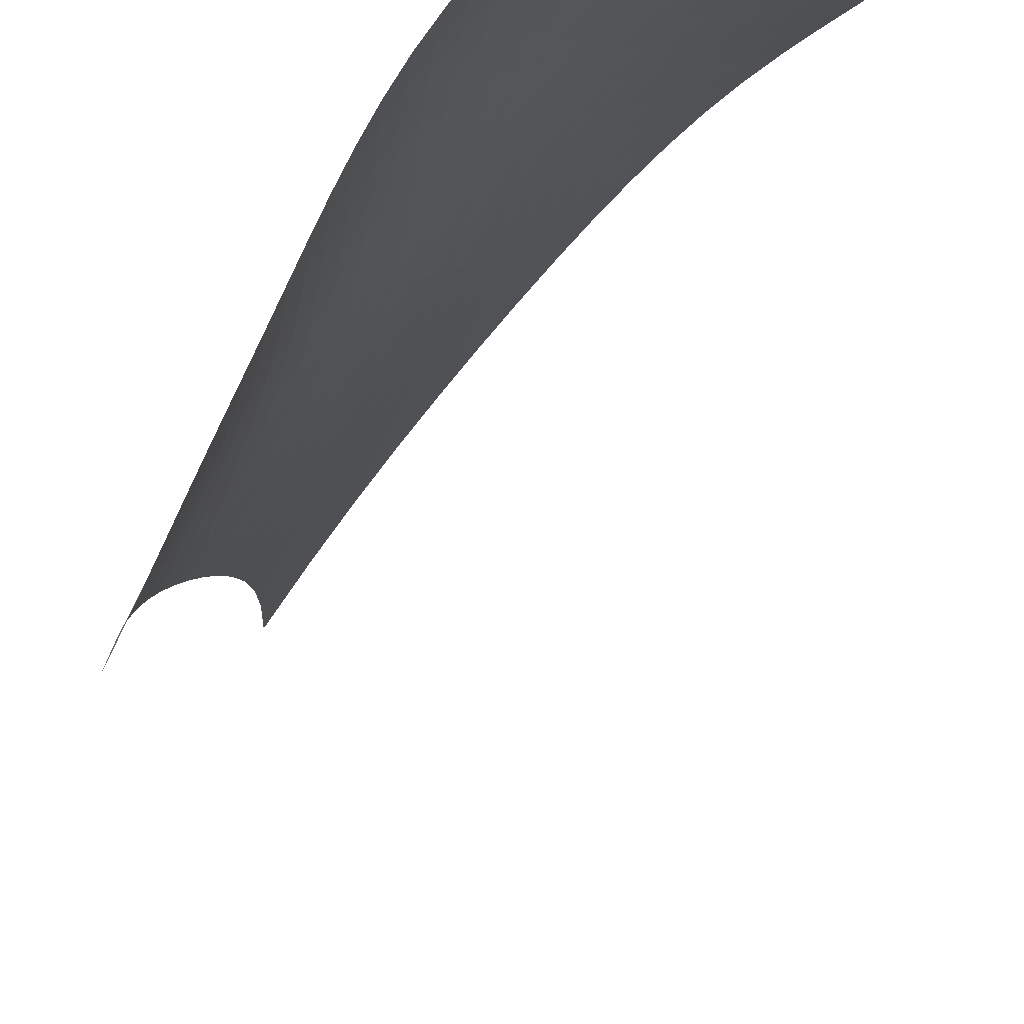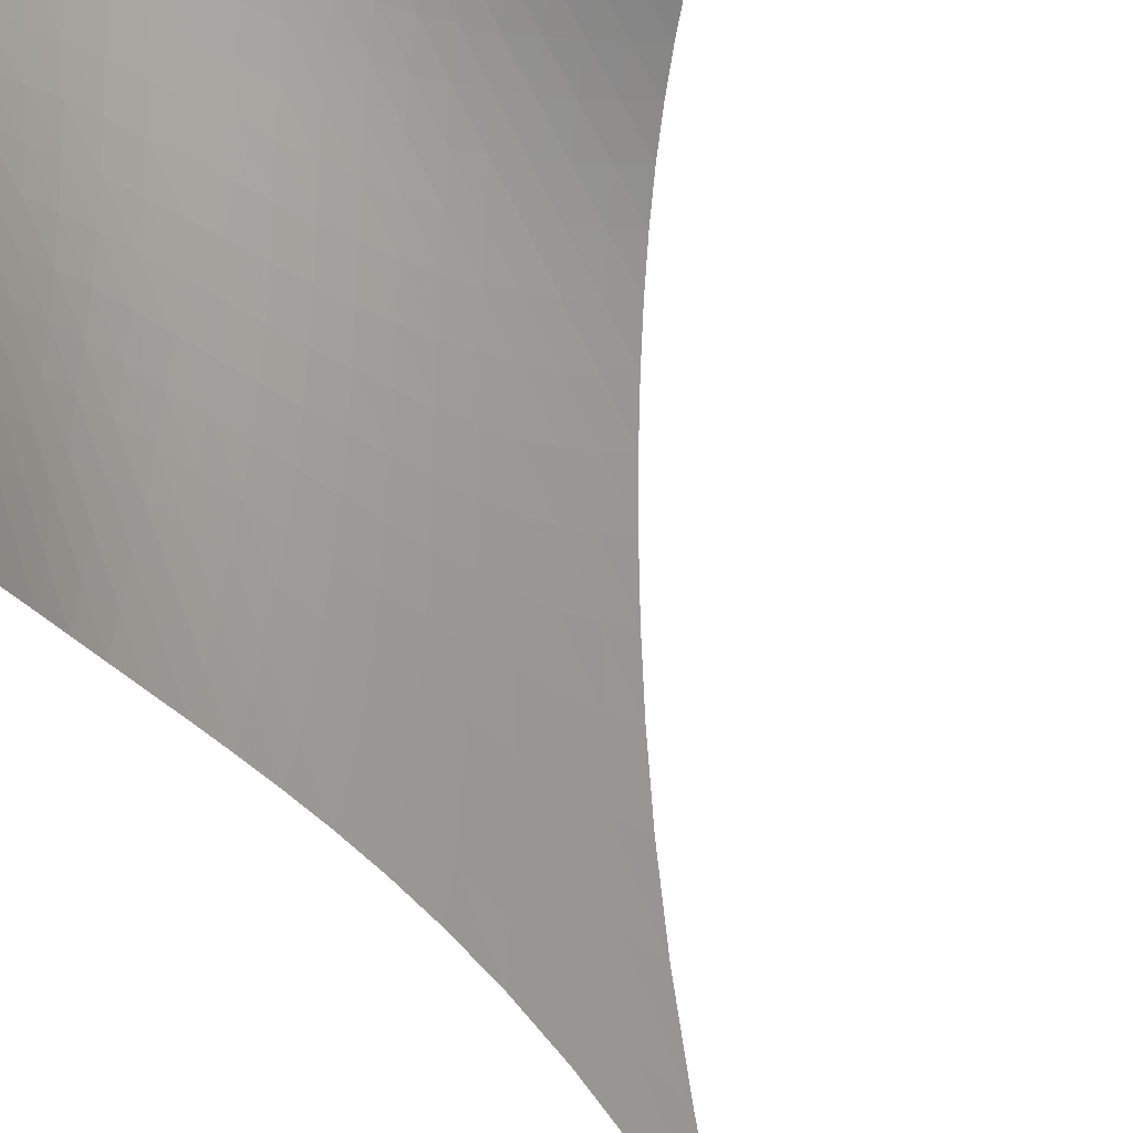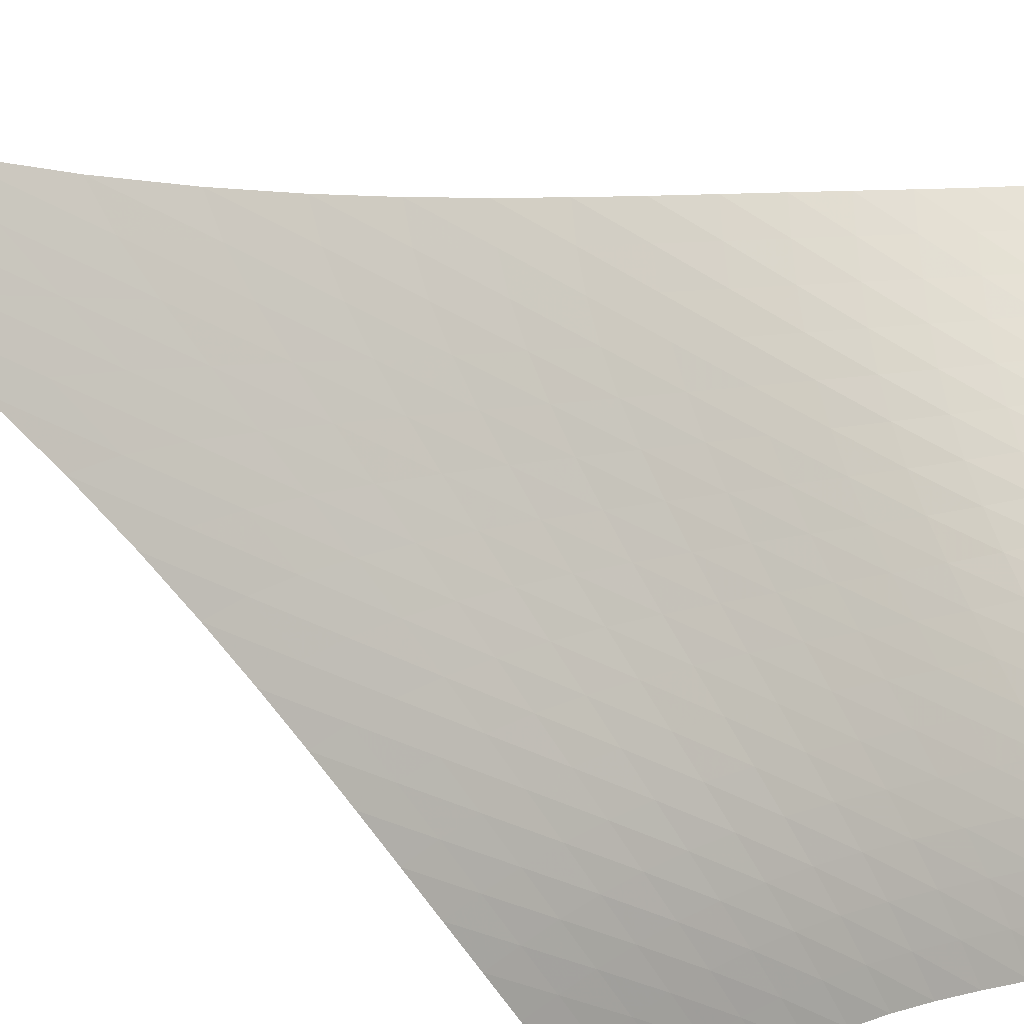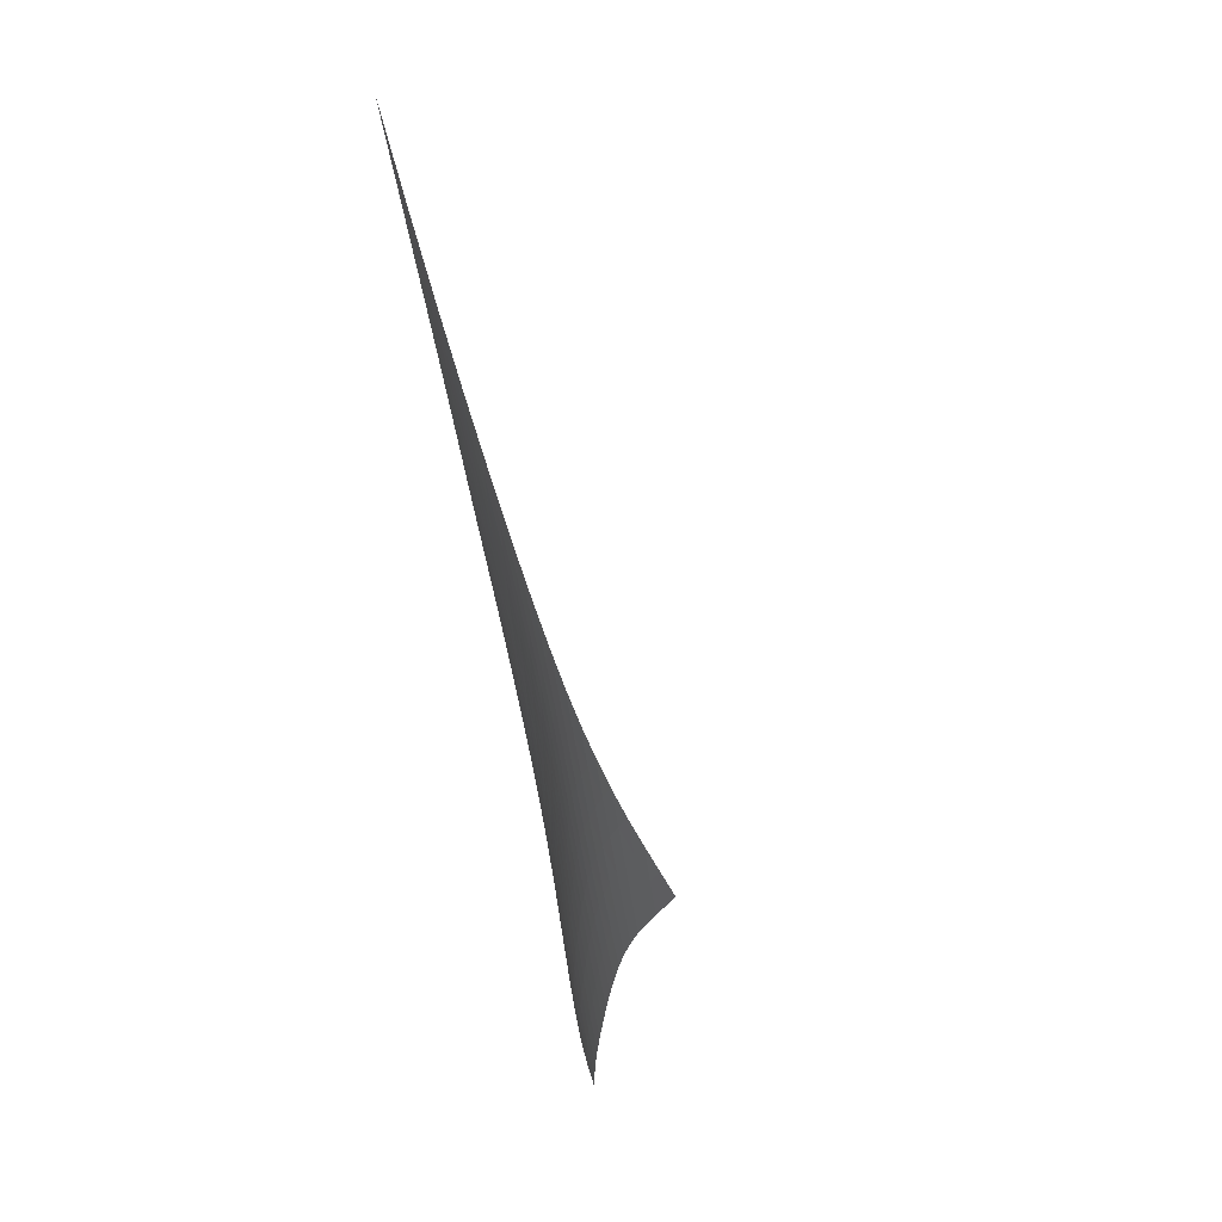
<metadata>
{"format":"obj","ext":"obj","renderer":"f3d","projection":"perspective","resolution":1024,"background":"white","views":[{"elev":-26.0,"azim":-0.1,"up":"+Z"},{"elev":-64.0,"azim":27.5,"up":"+Z"},{"elev":37.0,"azim":-52.7,"up":"+Z"},{"elev":10.2,"azim":32.5,"up":"+Y"}]}
</metadata>
<code>
v -6.488 -0.06586 6.488
v 4.558 -22.6 7.435
v -7.435 -22.6 -4.558
v -1.83 -31.66 1.83
v -7.407 -21.96 -4.015
v -7.387 -21.28 -3.459
v -7.366 -20.55 -2.891
v -7.33 -19.77 -2.315
v -7.269 -18.93 -1.735
v -7.182 -18.02 -1.15
v -7.071 -17.04 -0.5576
v -6.942 -15.99 0.04768
v -6.801 -14.84 0.6723
v -6.658 -13.57 1.324
v -6.522 -12.16 2.011
v -6.402 -10.54 2.746
v -6.316 -8.65 3.541
v -6.283 -6.365 4.417
v -6.335 -3.527 5.398
v -5.398 -3.527 6.335
v -4.417 -6.365 6.283
v -3.541 -8.65 6.316
v -2.746 -10.54 6.402
v -2.011 -12.16 6.522
v -1.324 -13.57 6.658
v -0.6723 -14.84 6.801
v -0.04768 -15.99 6.942
v 0.5576 -17.04 7.071
v 1.15 -18.02 7.182
v 1.735 -18.93 7.269
v 2.315 -19.77 7.33
v 2.891 -20.55 7.366
v 3.459 -21.28 7.387
v 4.015 -21.96 7.407
v 4.013 -23.07 7.081
v 3.479 -23.52 6.743
v 2.967 -23.98 6.42
v 2.484 -24.43 6.108
v 2.037 -24.91 5.801
v 1.624 -25.41 5.497
v 1.241 -25.95 5.194
v 0.8806 -26.53 4.89
v 0.5343 -27.14 4.584
v 0.1945 -27.78 4.272
v -0.1448 -28.45 3.945
v -0.4867 -29.13 3.595
v -0.8306 -29.8 3.212
v -1.173 -30.45 2.79
v -1.507 -31.08 2.326
v -2.326 -31.08 1.507
v -2.79 -30.45 1.173
v -3.212 -29.8 0.8306
v -3.595 -29.13 0.4867
v -3.945 -28.45 0.1448
v -4.272 -27.78 -0.1945
v -4.584 -27.14 -0.5343
v -4.89 -26.53 -0.8806
v -5.194 -25.95 -1.241
v -5.497 -25.41 -1.624
v -5.801 -24.91 -2.037
v -6.108 -24.43 -2.484
v -6.42 -23.98 -2.967
v -6.743 -23.52 -3.479
v -7.081 -23.07 -4.013
v -5.506 -5.575 5.506
v -5.582 -7.711 4.663
v -5.685 -9.613 3.869
v -5.816 -11.29 3.125
v -5.966 -12.77 2.426
v -6.128 -14.11 1.765
v -6.293 -15.33 1.136
v -6.456 -16.46 0.5299
v -6.608 -17.5 -0.0583
v -6.742 -18.47 -0.6356
v -6.852 -19.38 -1.208
v -6.934 -20.22 -1.778
v -6.989 -21 -2.347
v -7.024 -21.73 -2.913
v -7.051 -22.42 -3.469
v -4.663 -7.711 5.582
v -4.853 -9.252 4.853
v -5.028 -10.77 4.136
v -5.207 -12.2 3.447
v -5.392 -13.52 2.788
v -5.581 -14.75 2.158
v -5.77 -15.91 1.555
v -5.955 -16.98 0.9723
v -6.13 -18 0.4055
v -6.288 -18.95 -0.1521
v -6.423 -19.84 -0.7065
v -6.53 -20.68 -1.262
v -6.608 -21.46 -1.821
v -6.662 -22.19 -2.38
v -6.704 -22.87 -2.934
v -3.869 -9.613 5.685
v -4.136 -10.77 5.028
v -4.371 -11.99 4.371
v -4.593 -13.19 3.728
v -4.81 -14.36 3.105
v -5.024 -15.48 2.506
v -5.237 -16.55 1.93
v -5.444 -17.57 1.372
v -5.642 -18.54 0.8293
v -5.824 -19.46 0.2946
v -5.985 -20.34 -0.2386
v -6.119 -21.16 -0.7758
v -6.224 -21.93 -1.32
v -6.303 -22.65 -1.87
v -6.366 -23.33 -2.421
v -3.125 -11.29 5.816
v -3.447 -12.2 5.207
v -3.728 -13.19 4.593
v -3.985 -14.22 3.985
v -4.231 -15.25 3.393
v -4.469 -16.26 2.821
v -4.702 -17.25 2.269
v -4.929 -18.21 1.735
v -5.148 -19.13 1.216
v -5.354 -20.02 0.7048
v -5.54 -20.86 0.1941
v -5.701 -21.67 -0.323
v -5.835 -22.42 -0.8509
v -5.943 -23.13 -1.39
v -6.032 -23.8 -1.937
v -2.426 -12.77 5.966
v -2.788 -13.52 5.392
v -3.105 -14.36 4.81
v -3.393 -15.25 4.231
v -3.663 -16.16 3.663
v -3.922 -17.08 3.113
v -4.173 -17.99 2.582
v -4.418 -18.88 2.069
v -4.656 -19.76 1.572
v -4.882 -20.61 1.082
v -5.092 -21.43 0.5931
v -5.28 -22.2 0.09577
v -5.442 -22.94 -0.416
v -5.58 -23.64 -0.9447
v -5.698 -24.29 -1.488
v -1.765 -14.11 6.128
v -2.158 -14.75 5.581
v -2.506 -15.48 5.024
v -2.821 -16.26 4.469
v -3.113 -17.08 3.922
v -3.39 -17.91 3.39
v -3.658 -18.75 2.877
v -3.918 -19.59 2.382
v -4.172 -20.42 1.903
v -4.416 -21.23 1.433
v -4.647 -22.02 0.9626
v -4.859 -22.78 0.483
v -5.049 -23.5 -0.01406
v -5.216 -24.17 -0.5329
v -5.364 -24.81 -1.072
v -1.136 -15.33 6.293
v -1.555 -15.91 5.77
v -1.93 -16.55 5.237
v -2.269 -17.25 4.702
v -2.582 -17.99 4.173
v -2.877 -18.75 3.658
v -3.16 -19.54 3.16
v -3.435 -20.32 2.68
v -3.702 -21.11 2.217
v -3.962 -21.89 1.762
v -4.211 -22.65 1.308
v -4.444 -23.39 0.8438
v -4.659 -24.09 0.3593
v -4.853 -24.75 -0.1508
v -5.031 -25.36 -0.687
v -0.5299 -16.46 6.456
v -0.9723 -16.98 5.955
v -1.372 -17.57 5.444
v -1.735 -18.21 4.929
v -2.069 -18.88 4.418
v -2.382 -19.59 3.918
v -2.68 -20.32 3.435
v -2.968 -21.07 2.968
v -3.249 -21.82 2.518
v -3.522 -22.57 2.077
v -3.786 -23.31 1.636
v -4.038 -24.02 1.184
v -4.275 -24.71 0.7102
v -4.494 -25.35 0.2075
v -4.699 -25.95 -0.3253
v 0.0583 -17.5 6.608
v -0.4055 -18 6.13
v -0.8293 -18.54 5.642
v -1.216 -19.13 5.148
v -1.572 -19.76 4.656
v -1.903 -20.42 4.172
v -2.217 -21.11 3.702
v -2.518 -21.82 3.249
v -2.81 -22.55 2.81
v -3.096 -23.27 2.381
v -3.373 -23.99 1.951
v -3.641 -24.69 1.509
v -3.896 -25.36 1.045
v -4.138 -25.99 0.5493
v -4.367 -26.58 0.02045
v 0.6356 -18.47 6.742
v 0.1521 -18.95 6.288
v -0.2946 -19.46 5.824
v -0.7048 -20.02 5.354
v -1.082 -20.61 4.882
v -1.433 -21.23 4.416
v -1.762 -21.89 3.962
v -2.077 -22.57 3.522
v -2.381 -23.27 3.096
v -2.677 -23.98 2.677
v -2.966 -24.68 2.257
v -3.248 -25.36 1.825
v -3.52 -26.03 1.369
v -3.78 -26.65 0.881
v -4.031 -27.23 0.3574
v 1.208 -19.38 6.852
v 0.7065 -19.84 6.423
v 0.2386 -20.34 5.985
v -0.1941 -20.86 5.54
v -0.5931 -21.43 5.092
v -0.9626 -22.02 4.647
v -1.308 -22.65 4.211
v -1.636 -23.31 3.786
v -1.951 -23.99 3.373
v -2.257 -24.68 2.966
v -2.557 -25.37 2.557
v -2.851 -26.05 2.135
v -3.137 -26.7 1.688
v -3.414 -27.32 1.208
v -3.684 -27.9 0.6911
v 1.778 -20.22 6.934
v 1.262 -20.68 6.53
v 0.7758 -21.16 6.119
v 0.323 -21.67 5.701
v -0.09577 -22.2 5.28
v -0.483 -22.78 4.859
v -0.8438 -23.39 4.444
v -1.184 -24.02 4.038
v -1.509 -24.69 3.641
v -1.825 -25.36 3.248
v -2.135 -26.05 2.851
v -2.44 -26.72 2.44
v -2.739 -27.38 2.003
v -3.031 -28 1.532
v -3.316 -28.58 1.025
v 2.347 -21 6.989
v 1.821 -21.46 6.608
v 1.32 -21.93 6.224
v 0.8509 -22.42 5.835
v 0.416 -22.94 5.442
v 0.01406 -23.5 5.049
v -0.3593 -24.09 4.659
v -0.7102 -24.71 4.275
v -1.045 -25.36 3.896
v -1.369 -26.03 3.52
v -1.688 -26.7 3.137
v -2.003 -27.38 2.739
v -2.314 -28.03 2.314
v -2.619 -28.66 1.854
v -2.919 -29.25 1.357
v 2.913 -21.73 7.024
v 2.38 -22.19 6.662
v 1.87 -22.65 6.303
v 1.39 -23.13 5.943
v 0.9447 -23.64 5.58
v 0.5329 -24.17 5.216
v 0.1508 -24.75 4.853
v -0.2075 -25.35 4.494
v -0.5493 -25.99 4.138
v -0.881 -26.65 3.78
v -1.208 -27.32 3.414
v -1.532 -28 3.031
v -1.854 -28.66 2.619
v -2.172 -29.29 2.172
v -2.484 -29.89 1.687
v 3.469 -22.42 7.051
v 2.934 -22.87 6.704
v 2.421 -23.33 6.366
v 1.937 -23.8 6.032
v 1.488 -24.29 5.698
v 1.072 -24.81 5.364
v 0.687 -25.36 5.031
v 0.3253 -25.95 4.699
v -0.02045 -26.58 4.367
v -0.3574 -27.23 4.031
v -0.6911 -27.9 3.684
v -1.025 -28.58 3.316
v -1.357 -29.25 2.919
v -1.687 -29.89 2.484
v -2.01 -30.5 2.01
f 289 49 4
f 289 4 50
f 5 79 64
f 5 64 3
f 79 94 63
f 79 63 64
f 94 109 62
f 94 62 63
f 109 124 61
f 109 61 62
f 124 139 60
f 124 60 61
f 139 154 59
f 139 59 60
f 154 169 58
f 154 58 59
f 169 184 57
f 169 57 58
f 184 199 56
f 184 56 57
f 199 214 55
f 199 55 56
f 214 229 54
f 214 54 55
f 229 244 53
f 229 53 54
f 244 259 52
f 244 52 53
f 259 274 51
f 259 51 52
f 274 289 50
f 274 50 51
f 1 20 65
f 1 65 19
f 19 65 66
f 19 66 18
f 18 66 67
f 18 67 17
f 17 67 68
f 17 68 16
f 16 68 69
f 16 69 15
f 15 69 70
f 15 70 14
f 14 70 71
f 14 71 13
f 13 71 72
f 13 72 12
f 12 72 73
f 12 73 11
f 11 73 74
f 11 74 10
f 10 74 75
f 10 75 9
f 9 75 76
f 9 76 8
f 8 76 77
f 8 77 7
f 7 77 78
f 7 78 6
f 6 78 79
f 6 79 5
f 20 21 80
f 20 80 65
f 65 80 81
f 65 81 66
f 66 81 82
f 66 82 67
f 67 82 83
f 67 83 68
f 68 83 84
f 68 84 69
f 69 84 85
f 69 85 70
f 70 85 86
f 70 86 71
f 71 86 87
f 71 87 72
f 72 87 88
f 72 88 73
f 73 88 89
f 73 89 74
f 74 89 90
f 74 90 75
f 75 90 91
f 75 91 76
f 76 91 92
f 76 92 77
f 77 92 93
f 77 93 78
f 78 93 94
f 78 94 79
f 21 22 95
f 21 95 80
f 80 95 96
f 80 96 81
f 81 96 97
f 81 97 82
f 82 97 98
f 82 98 83
f 83 98 99
f 83 99 84
f 84 99 100
f 84 100 85
f 85 100 101
f 85 101 86
f 86 101 102
f 86 102 87
f 87 102 103
f 87 103 88
f 88 103 104
f 88 104 89
f 89 104 105
f 89 105 90
f 90 105 106
f 90 106 91
f 91 106 107
f 91 107 92
f 92 107 108
f 92 108 93
f 93 108 109
f 93 109 94
f 22 23 110
f 22 110 95
f 95 110 111
f 95 111 96
f 96 111 112
f 96 112 97
f 97 112 113
f 97 113 98
f 98 113 114
f 98 114 99
f 99 114 115
f 99 115 100
f 100 115 116
f 100 116 101
f 101 116 117
f 101 117 102
f 102 117 118
f 102 118 103
f 103 118 119
f 103 119 104
f 104 119 120
f 104 120 105
f 105 120 121
f 105 121 106
f 106 121 122
f 106 122 107
f 107 122 123
f 107 123 108
f 108 123 124
f 108 124 109
f 23 24 125
f 23 125 110
f 110 125 126
f 110 126 111
f 111 126 127
f 111 127 112
f 112 127 128
f 112 128 113
f 113 128 129
f 113 129 114
f 114 129 130
f 114 130 115
f 115 130 131
f 115 131 116
f 116 131 132
f 116 132 117
f 117 132 133
f 117 133 118
f 118 133 134
f 118 134 119
f 119 134 135
f 119 135 120
f 120 135 136
f 120 136 121
f 121 136 137
f 121 137 122
f 122 137 138
f 122 138 123
f 123 138 139
f 123 139 124
f 24 25 140
f 24 140 125
f 125 140 141
f 125 141 126
f 126 141 142
f 126 142 127
f 127 142 143
f 127 143 128
f 128 143 144
f 128 144 129
f 129 144 145
f 129 145 130
f 130 145 146
f 130 146 131
f 131 146 147
f 131 147 132
f 132 147 148
f 132 148 133
f 133 148 149
f 133 149 134
f 134 149 150
f 134 150 135
f 135 150 151
f 135 151 136
f 136 151 152
f 136 152 137
f 137 152 153
f 137 153 138
f 138 153 154
f 138 154 139
f 25 26 155
f 25 155 140
f 140 155 156
f 140 156 141
f 141 156 157
f 141 157 142
f 142 157 158
f 142 158 143
f 143 158 159
f 143 159 144
f 144 159 160
f 144 160 145
f 145 160 161
f 145 161 146
f 146 161 162
f 146 162 147
f 147 162 163
f 147 163 148
f 148 163 164
f 148 164 149
f 149 164 165
f 149 165 150
f 150 165 166
f 150 166 151
f 151 166 167
f 151 167 152
f 152 167 168
f 152 168 153
f 153 168 169
f 153 169 154
f 26 27 170
f 26 170 155
f 155 170 171
f 155 171 156
f 156 171 172
f 156 172 157
f 157 172 173
f 157 173 158
f 158 173 174
f 158 174 159
f 159 174 175
f 159 175 160
f 160 175 176
f 160 176 161
f 161 176 177
f 161 177 162
f 162 177 178
f 162 178 163
f 163 178 179
f 163 179 164
f 164 179 180
f 164 180 165
f 165 180 181
f 165 181 166
f 166 181 182
f 166 182 167
f 167 182 183
f 167 183 168
f 168 183 184
f 168 184 169
f 27 28 185
f 27 185 170
f 170 185 186
f 170 186 171
f 171 186 187
f 171 187 172
f 172 187 188
f 172 188 173
f 173 188 189
f 173 189 174
f 174 189 190
f 174 190 175
f 175 190 191
f 175 191 176
f 176 191 192
f 176 192 177
f 177 192 193
f 177 193 178
f 178 193 194
f 178 194 179
f 179 194 195
f 179 195 180
f 180 195 196
f 180 196 181
f 181 196 197
f 181 197 182
f 182 197 198
f 182 198 183
f 183 198 199
f 183 199 184
f 28 29 200
f 28 200 185
f 185 200 201
f 185 201 186
f 186 201 202
f 186 202 187
f 187 202 203
f 187 203 188
f 188 203 204
f 188 204 189
f 189 204 205
f 189 205 190
f 190 205 206
f 190 206 191
f 191 206 207
f 191 207 192
f 192 207 208
f 192 208 193
f 193 208 209
f 193 209 194
f 194 209 210
f 194 210 195
f 195 210 211
f 195 211 196
f 196 211 212
f 196 212 197
f 197 212 213
f 197 213 198
f 198 213 214
f 198 214 199
f 29 30 215
f 29 215 200
f 200 215 216
f 200 216 201
f 201 216 217
f 201 217 202
f 202 217 218
f 202 218 203
f 203 218 219
f 203 219 204
f 204 219 220
f 204 220 205
f 205 220 221
f 205 221 206
f 206 221 222
f 206 222 207
f 207 222 223
f 207 223 208
f 208 223 224
f 208 224 209
f 209 224 225
f 209 225 210
f 210 225 226
f 210 226 211
f 211 226 227
f 211 227 212
f 212 227 228
f 212 228 213
f 213 228 229
f 213 229 214
f 30 31 230
f 30 230 215
f 215 230 231
f 215 231 216
f 216 231 232
f 216 232 217
f 217 232 233
f 217 233 218
f 218 233 234
f 218 234 219
f 219 234 235
f 219 235 220
f 220 235 236
f 220 236 221
f 221 236 237
f 221 237 222
f 222 237 238
f 222 238 223
f 223 238 239
f 223 239 224
f 224 239 240
f 224 240 225
f 225 240 241
f 225 241 226
f 226 241 242
f 226 242 227
f 227 242 243
f 227 243 228
f 228 243 244
f 228 244 229
f 31 32 245
f 31 245 230
f 230 245 246
f 230 246 231
f 231 246 247
f 231 247 232
f 232 247 248
f 232 248 233
f 233 248 249
f 233 249 234
f 234 249 250
f 234 250 235
f 235 250 251
f 235 251 236
f 236 251 252
f 236 252 237
f 237 252 253
f 237 253 238
f 238 253 254
f 238 254 239
f 239 254 255
f 239 255 240
f 240 255 256
f 240 256 241
f 241 256 257
f 241 257 242
f 242 257 258
f 242 258 243
f 243 258 259
f 243 259 244
f 32 33 260
f 32 260 245
f 245 260 261
f 245 261 246
f 246 261 262
f 246 262 247
f 247 262 263
f 247 263 248
f 248 263 264
f 248 264 249
f 249 264 265
f 249 265 250
f 250 265 266
f 250 266 251
f 251 266 267
f 251 267 252
f 252 267 268
f 252 268 253
f 253 268 269
f 253 269 254
f 254 269 270
f 254 270 255
f 255 270 271
f 255 271 256
f 256 271 272
f 256 272 257
f 257 272 273
f 257 273 258
f 258 273 274
f 258 274 259
f 33 34 275
f 33 275 260
f 260 275 276
f 260 276 261
f 261 276 277
f 261 277 262
f 262 277 278
f 262 278 263
f 263 278 279
f 263 279 264
f 264 279 280
f 264 280 265
f 265 280 281
f 265 281 266
f 266 281 282
f 266 282 267
f 267 282 283
f 267 283 268
f 268 283 284
f 268 284 269
f 269 284 285
f 269 285 270
f 270 285 286
f 270 286 271
f 271 286 287
f 271 287 272
f 272 287 288
f 272 288 273
f 273 288 289
f 273 289 274
f 34 2 35
f 34 35 275
f 275 35 36
f 275 36 276
f 276 36 37
f 276 37 277
f 277 37 38
f 277 38 278
f 278 38 39
f 278 39 279
f 279 39 40
f 279 40 280
f 280 40 41
f 280 41 281
f 281 41 42
f 281 42 282
f 282 42 43
f 282 43 283
f 283 43 44
f 283 44 284
f 284 44 45
f 284 45 285
f 285 45 46
f 285 46 286
f 286 46 47
f 286 47 287
f 287 47 48
f 287 48 288
f 288 48 49
f 288 49 289

</code>
